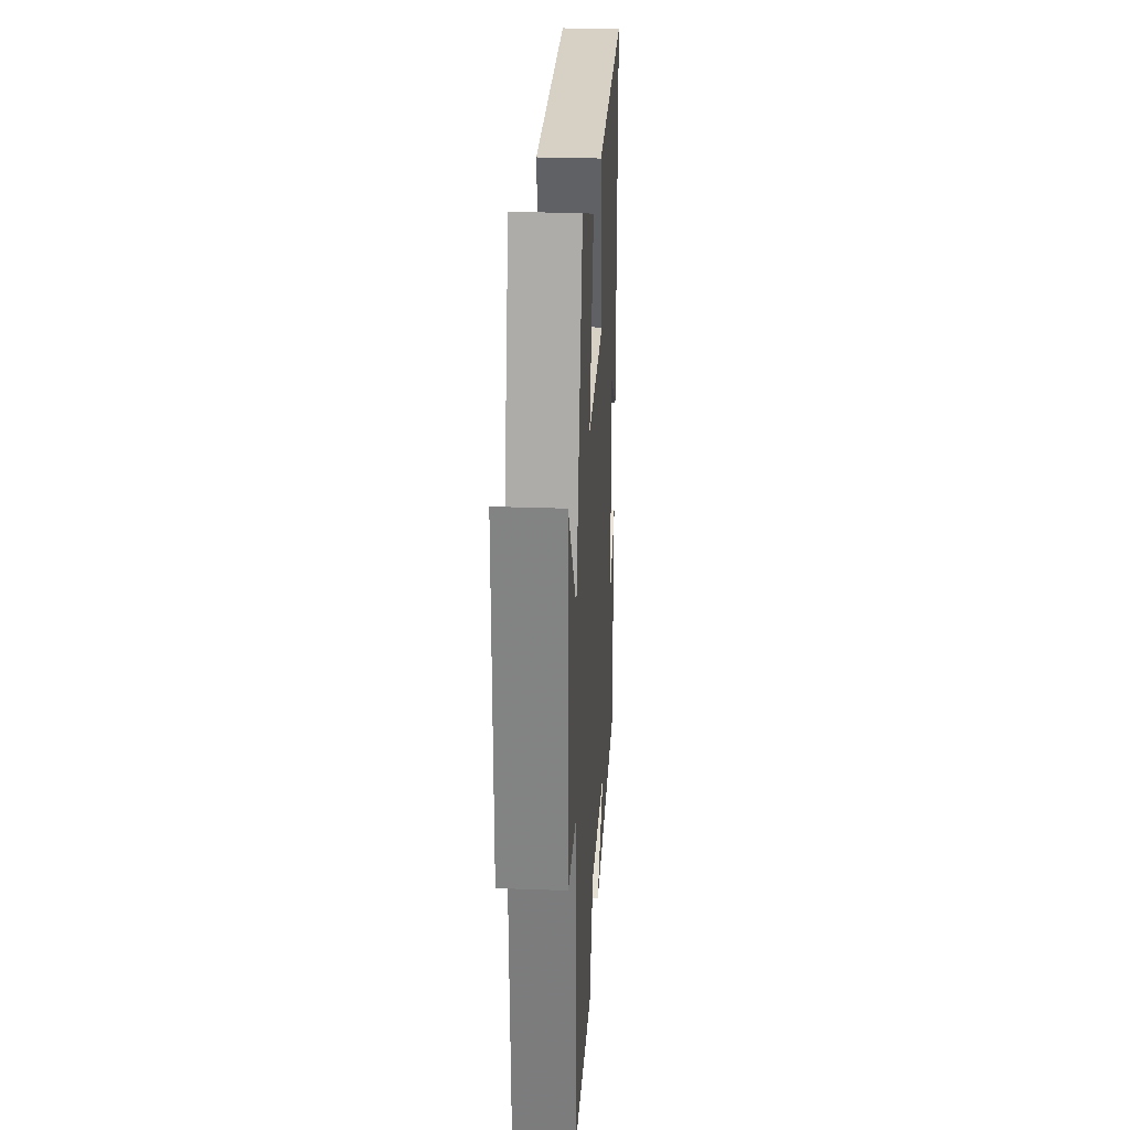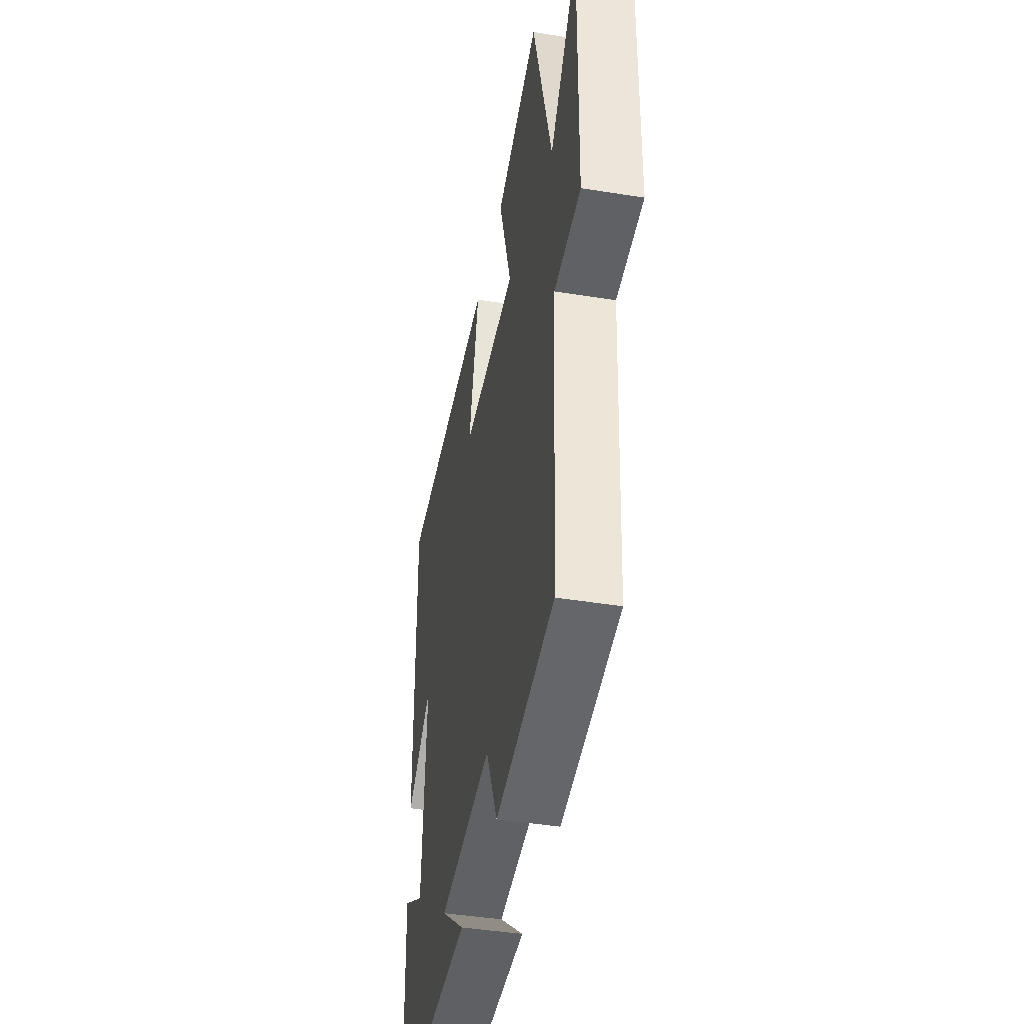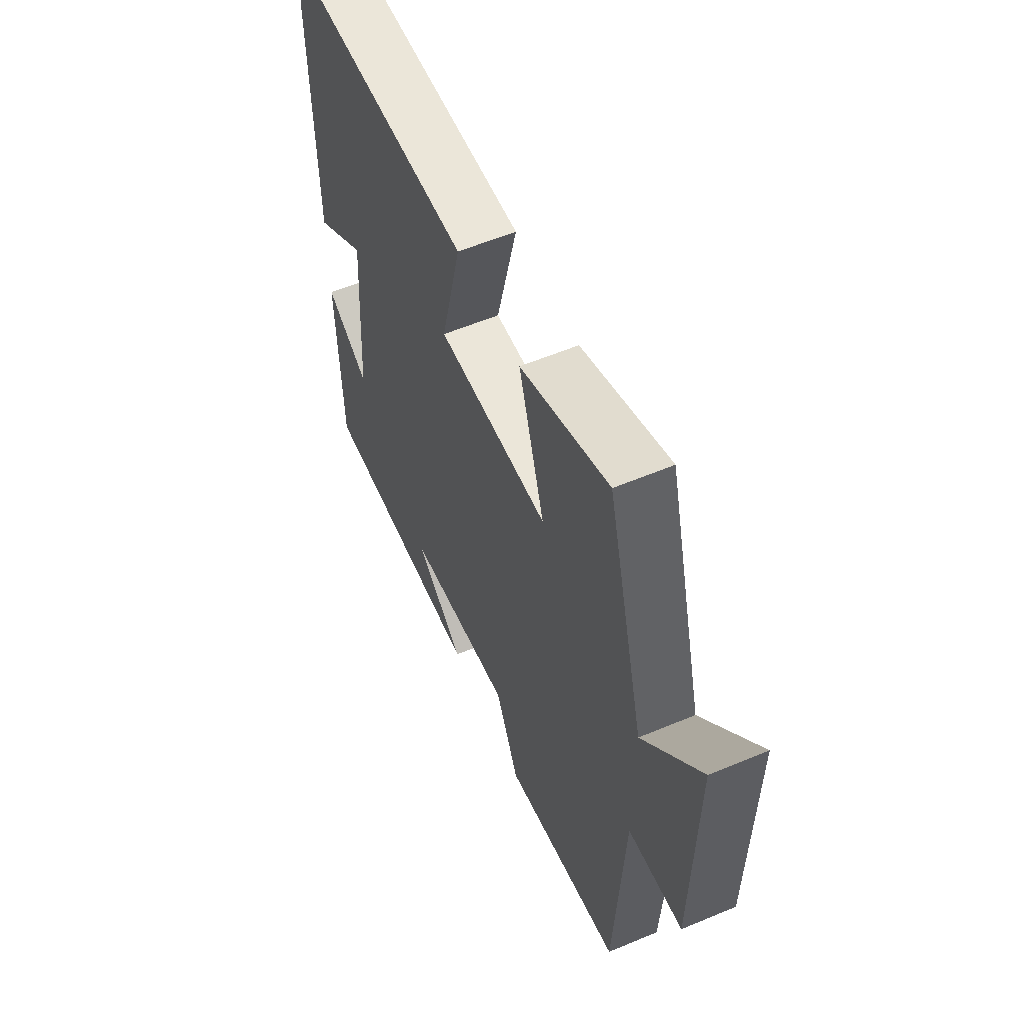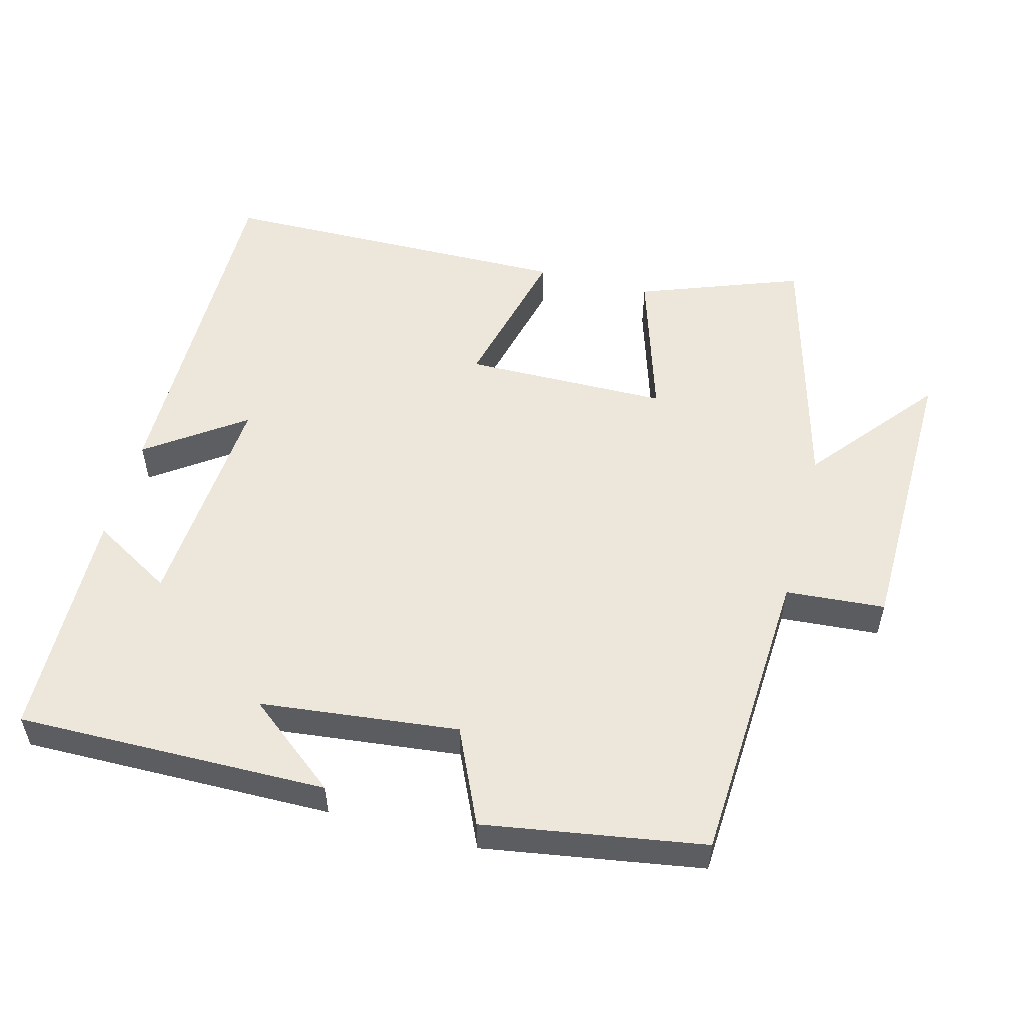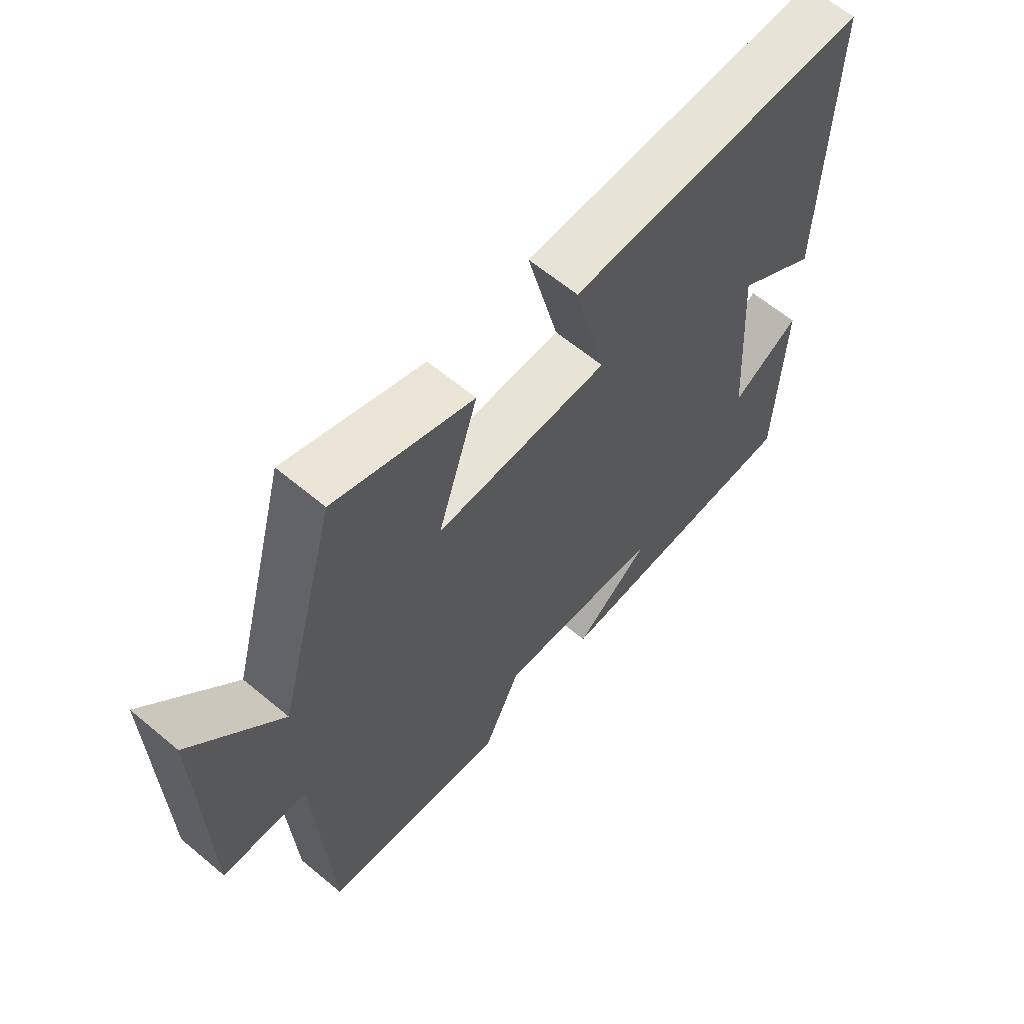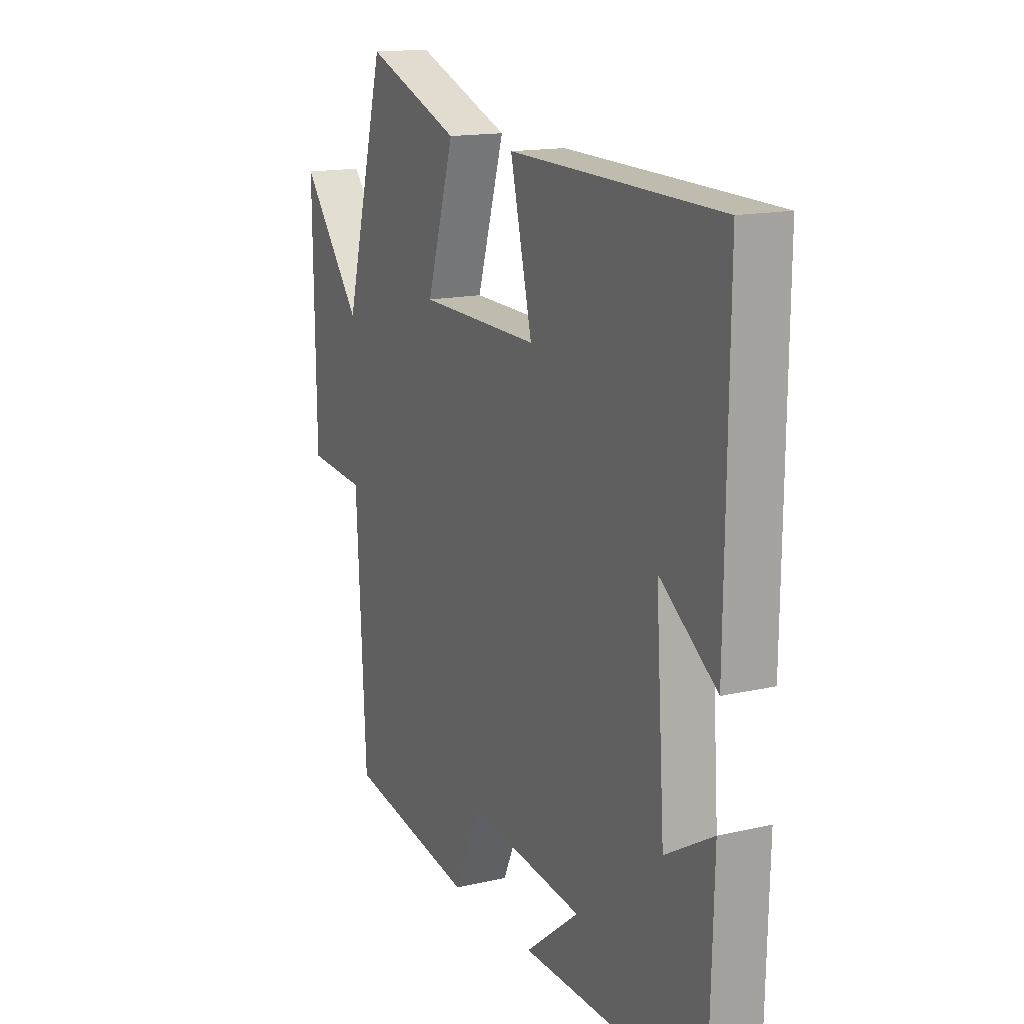
<metadata>
{"format":"obj","ext":"obj","renderer":"f3d","projection":"perspective","resolution":1024,"background":"white","views":[{"elev":27.8,"azim":-86.8,"up":"+Z"},{"elev":-42.6,"azim":-100.9,"up":"+Z"},{"elev":57.7,"azim":-113.5,"up":"+Z"},{"elev":53.7,"azim":-165.1,"up":"+Y"},{"elev":62.8,"azim":-49.8,"up":"+Z"},{"elev":15.3,"azim":64.0,"up":"+Z"}]}
</metadata>
<code>
v -0.401 0.07 0.586
v -0.171 0.07 0.5
v -0.238 0.07 0.285
v 0.052 0.07 0.281
v -0.001 0.07 0.5
v 0.506 0.07 0.492
v 0.5 0.07 -0.016
v 0.363 0.07 0.081
v 0.385 0.07 -0.241
v 0.5 0.07 -0.174
v 0.491 0.07 -0.506
v 0.049 0.07 -0.5
v 0.179 0.07 -0.397
v -0.103 0.07 -0.365
v -0.165 0.07 -0.5
v -0.477 0.07 -0.449
v -0.5 0.07 -0.022
v -0.641 0.07 -0.011
v -0.647 0.07 0.401
v -0.5 0.07 0.22
v -0.401 0 0.586
v -0.171 0 0.5
v -0.238 0 0.285
v 0.052 0 0.281
v -0.001 0 0.5
v 0.506 0 0.492
v 0.5 0 -0.016
v 0.363 0 0.081
v 0.385 0 -0.241
v 0.5 0 -0.174
v 0.491 0 -0.506
v 0.049 0 -0.5
v 0.179 0 -0.397
v -0.103 0 -0.365
v -0.165 0 -0.5
v -0.477 0 -0.449
v -0.5 0 -0.022
v -0.641 0 -0.011
v -0.647 0 0.401
v -0.5 0 0.22
f 17 18 19 20
f 14 15 16 17
f 13 14 17 20
f 10 11 12 13
f 9 10 13
f 8 9 13 20
f 5 6 7 8
f 4 5 8
f 3 4 8 20
f 1 2 3 20
f 40 39 38 37
f 37 36 35 34
f 40 37 34 33
f 33 32 31 30
f 33 30 29
f 40 33 29 28
f 28 27 26 25
f 28 25 24
f 40 28 24 23
f 40 23 22 21
f 1 21 22 2
f 2 22 23 3
f 3 23 24 4
f 4 24 25 5
f 5 25 26 6
f 6 26 27 7
f 7 27 28 8
f 8 28 29 9
f 9 29 30 10
f 10 30 31 11
f 11 31 32 12
f 12 32 33 13
f 13 33 34 14
f 14 34 35 15
f 15 35 36 16
f 16 36 37 17
f 17 37 38 18
f 18 38 39 19
f 19 39 40 20
f 20 40 21 1

</code>
